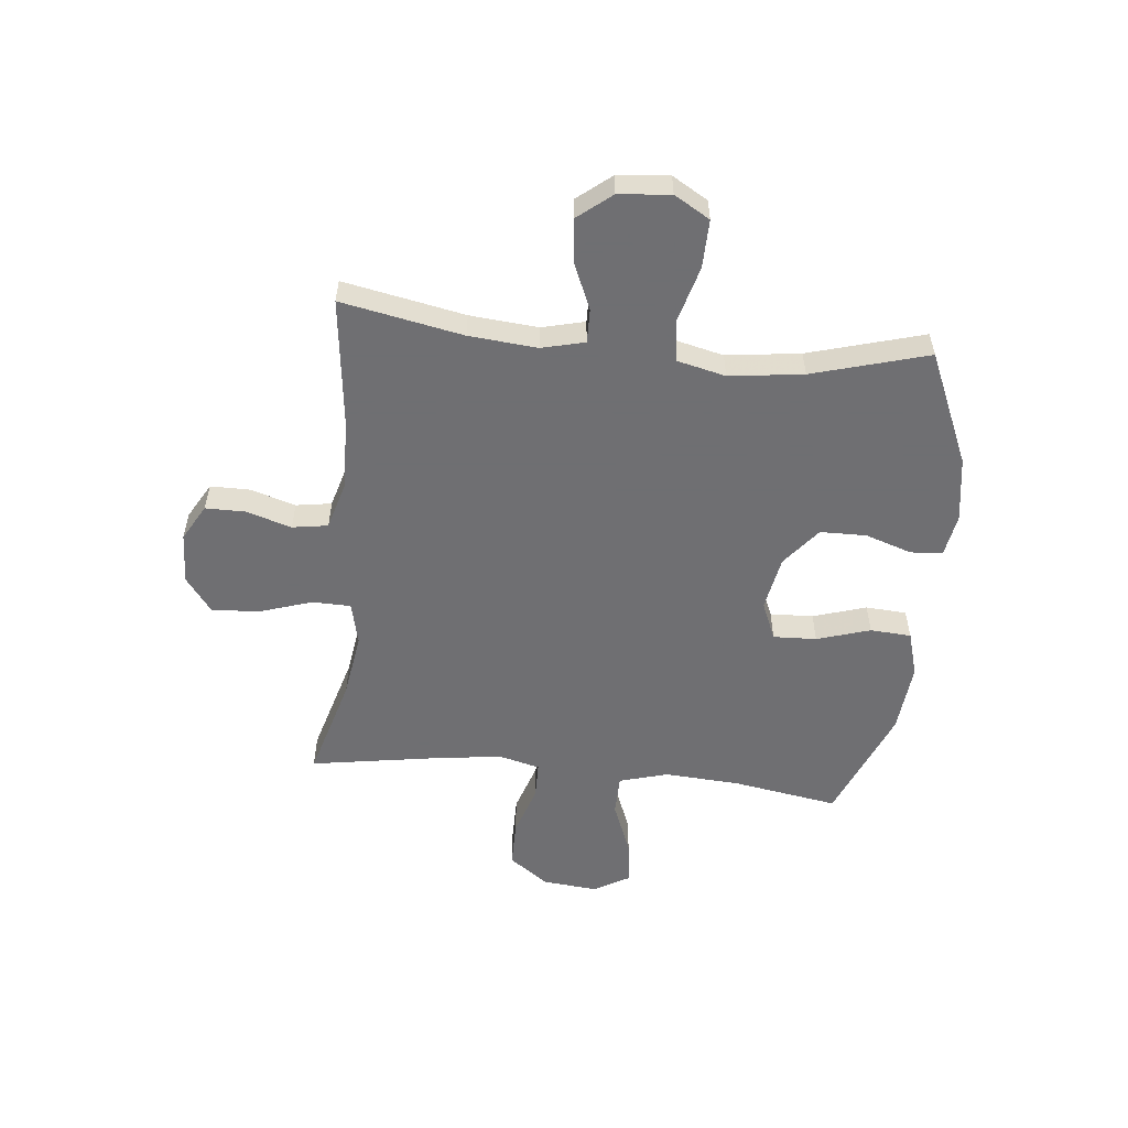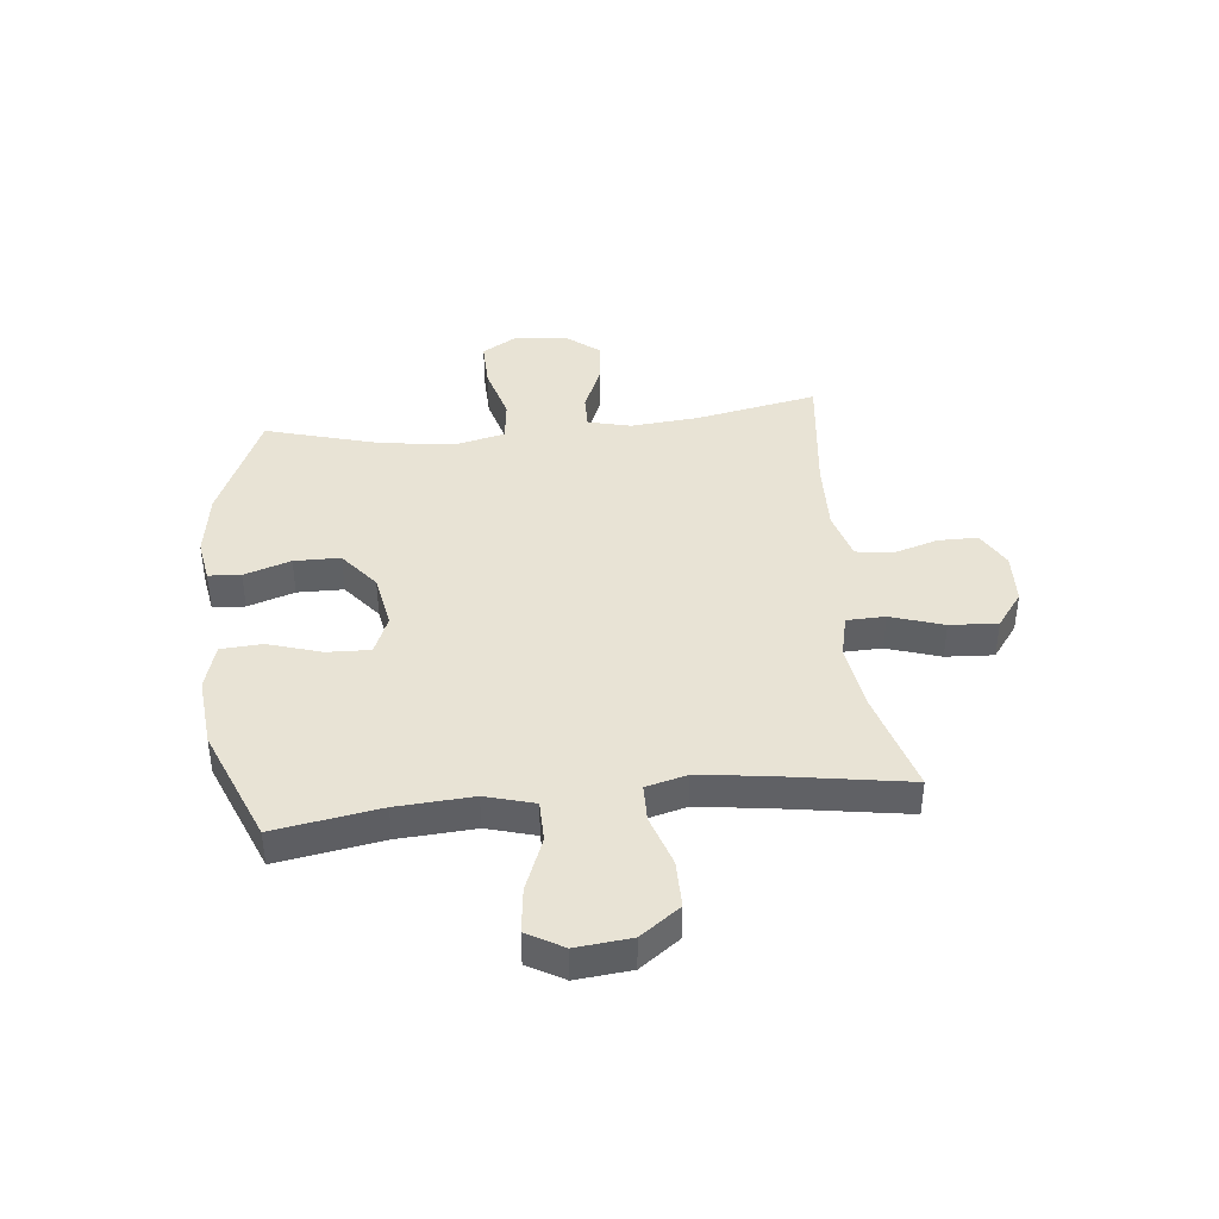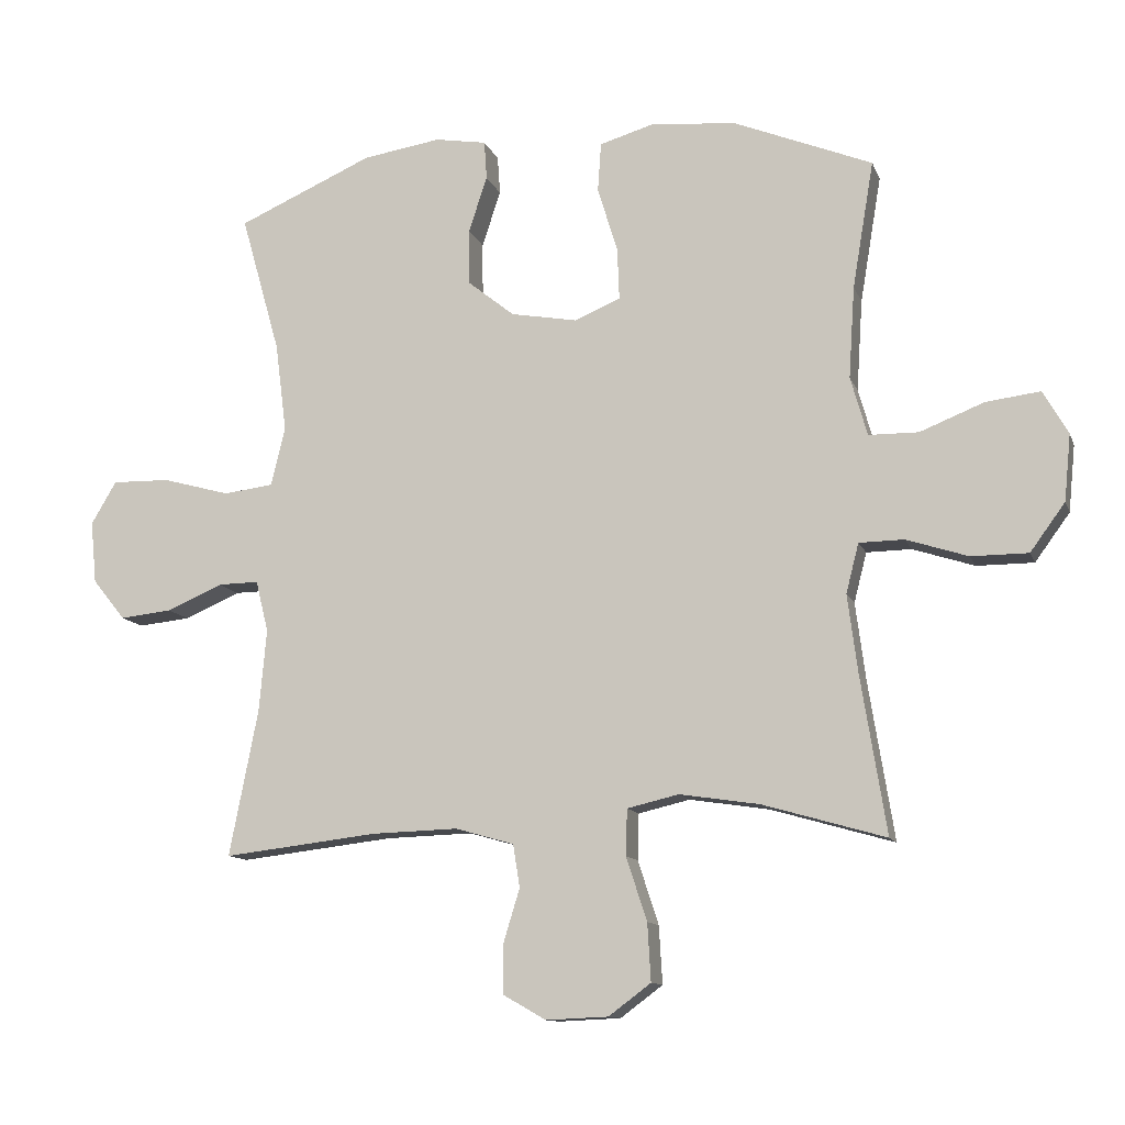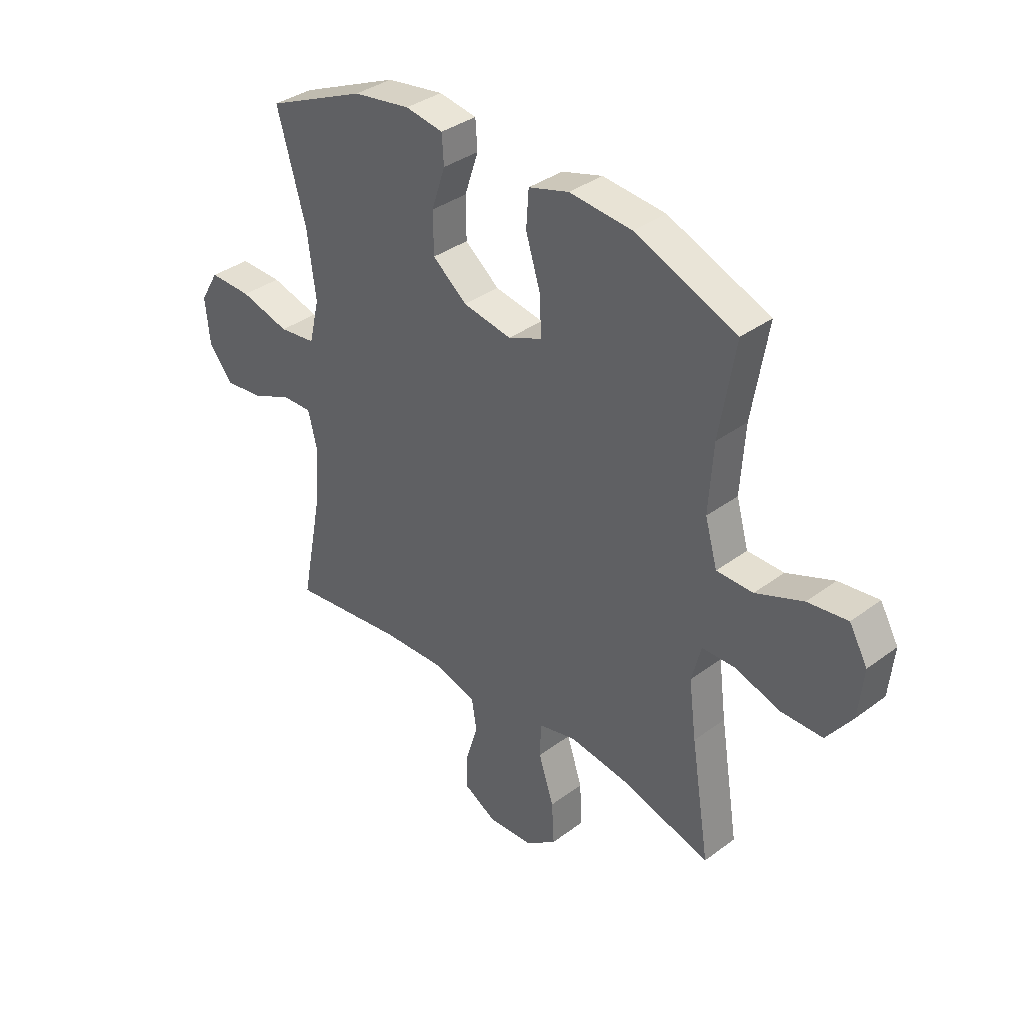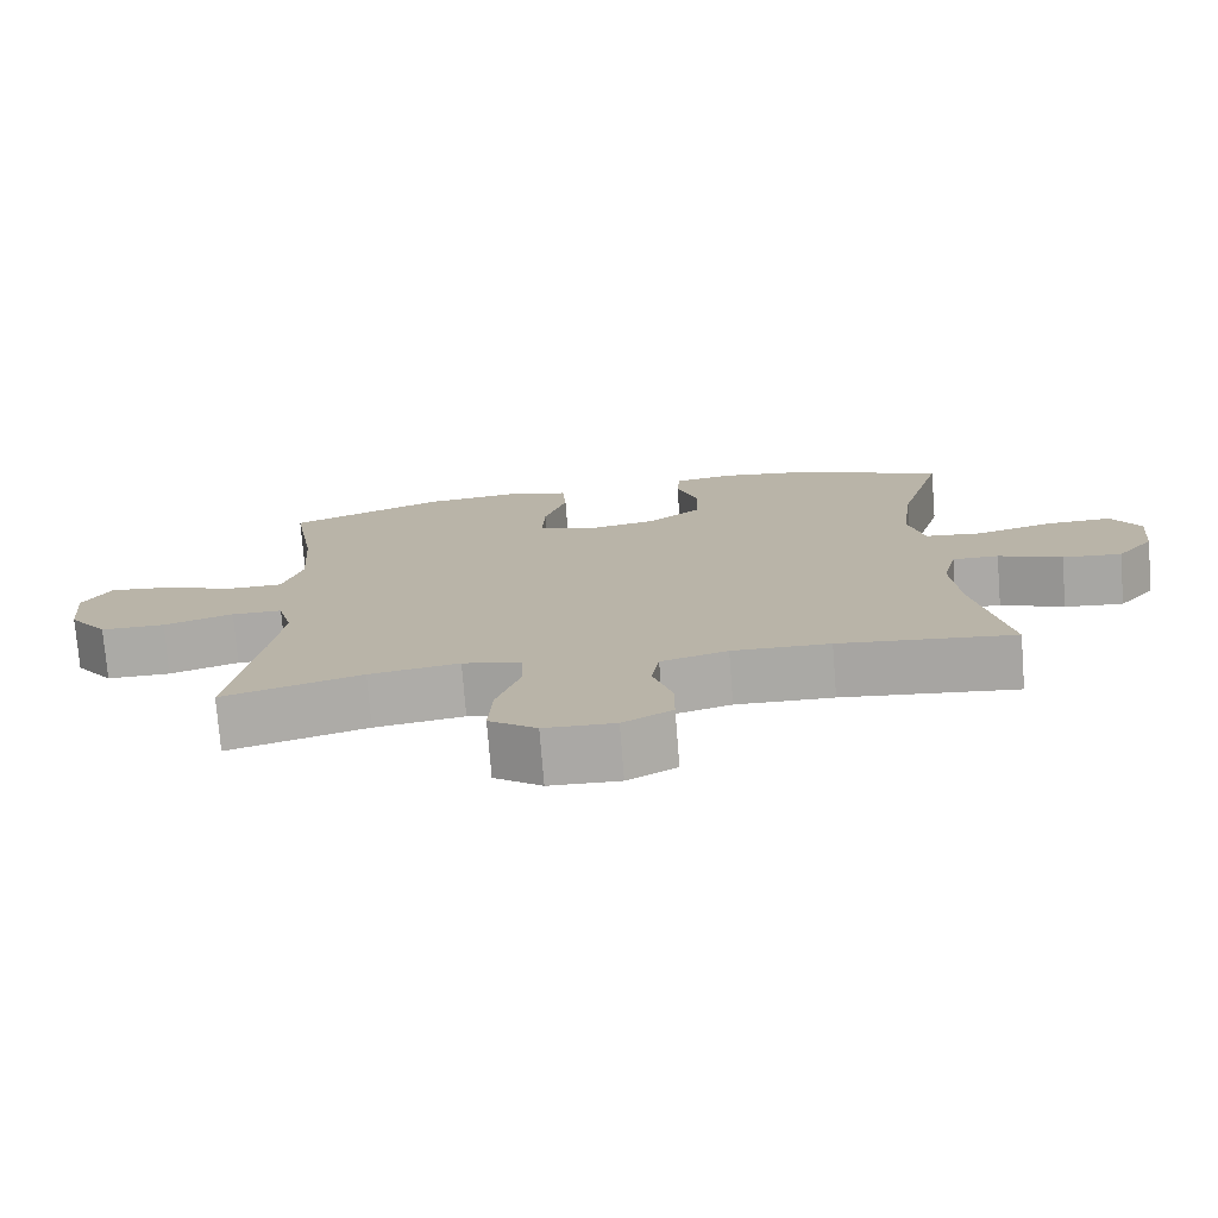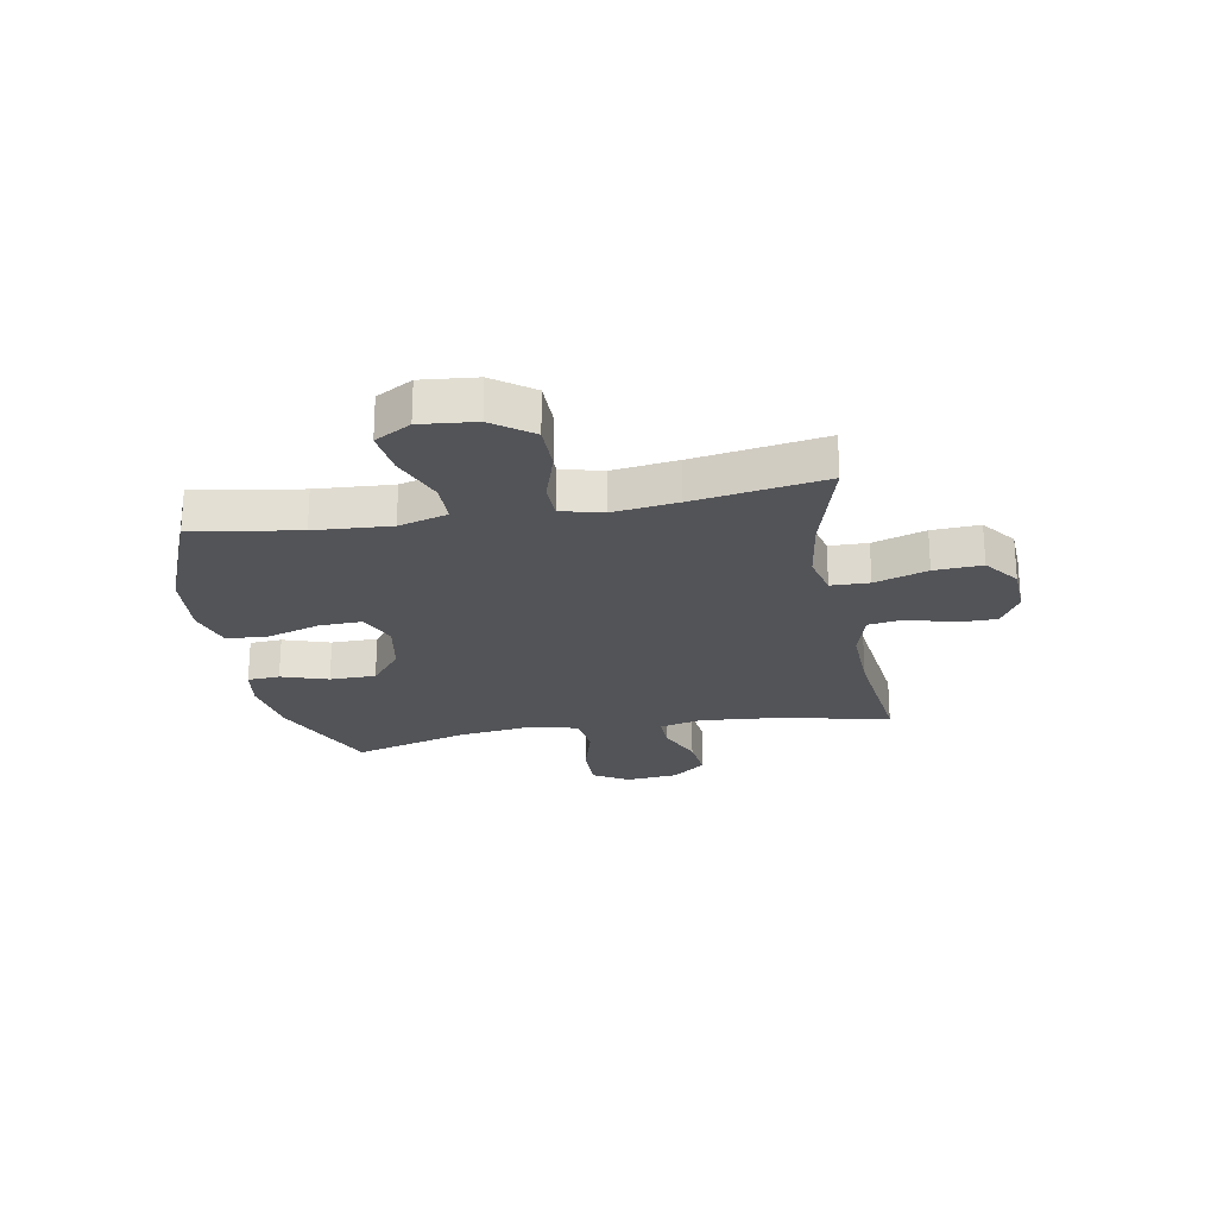
<metadata>
{"format":"obj","ext":"obj","renderer":"f3d","projection":"perspective","resolution":1024,"background":"white","views":[{"elev":-54.7,"azim":-95.8,"up":"+Y"},{"elev":41.0,"azim":84.0,"up":"+Y"},{"elev":-11.7,"azim":15.8,"up":"+Z"},{"elev":36.0,"azim":45.8,"up":"+Z"},{"elev":-75.8,"azim":-175.4,"up":"+Z"},{"elev":-23.4,"azim":100.4,"up":"+Y"}]}
</metadata>
<code>
v 0.5 0.07 -0.5
v 0.316 0.07 -0.447
v 0.197 0.07 -0.429
v 0.12 0.07 -0.447
v 0.118 0.07 -0.516
v 0.149 0.07 -0.611
v 0.154 0.07 -0.697
v 0.091 0.07 -0.744
v -0.002 0.07 -0.748
v -0.067 0.07 -0.711
v -0.067 0.07 -0.64
v -0.042 0.07 -0.558
v -0.052 0.07 -0.494
v -0.14 0.07 -0.469
v -0.269 0.07 -0.473
v -0.5 0.07 -0.5
v -0.457 0.07 -0.281
v -0.446 0.07 -0.158
v -0.465 0.07 -0.081
v -0.526 0.07 -0.082
v -0.61 0.07 -0.118
v -0.688 0.07 -0.126
v -0.737 0.07 -0.065
v -0.746 0.07 0.028
v -0.708 0.07 0.092
v -0.621 0.07 0.09
v -0.52 0.07 0.062
v -0.445 0.07 0.071
v -0.424 0.07 0.159
v -0.441 0.07 0.292
v -0.5 0.07 0.5
v -0.297 0.07 0.589
v -0.18 0.07 0.607
v -0.103 0.07 0.594
v -0.099 0.07 0.536
v -0.127 0.07 0.452
v -0.126 0.07 0.369
v -0.056 0.07 0.313
v 0.043 0.07 0.295
v 0.112 0.07 0.324
v 0.109 0.07 0.402
v 0.079 0.07 0.498
v 0.084 0.07 0.572
v 0.166 0.07 0.596
v 0.293 0.07 0.584
v 0.5 0.07 0.5
v 0.468 0.07 0.31
v 0.459 0.07 0.173
v 0.484 0.07 0.085
v 0.558 0.07 0.084
v 0.654 0.07 0.122
v 0.735 0.07 0.132
v 0.772 0.07 0.067
v 0.762 0.07 -0.032
v 0.71 0.07 -0.103
v 0.625 0.07 -0.103
v 0.533 0.07 -0.073
v 0.466 0.07 -0.074
v 0.447 0.07 -0.148
v 0.462 0.07 -0.264
v 0.5 0 -0.5
v 0.316 0 -0.447
v 0.197 0 -0.429
v 0.12 0 -0.447
v 0.118 0 -0.516
v 0.149 0 -0.611
v 0.154 0 -0.697
v 0.091 0 -0.744
v -0.002 0 -0.748
v -0.067 0 -0.711
v -0.067 0 -0.64
v -0.042 0 -0.558
v -0.052 0 -0.494
v -0.14 0 -0.469
v -0.269 0 -0.473
v -0.5 0 -0.5
v -0.457 0 -0.281
v -0.446 0 -0.158
v -0.465 0 -0.081
v -0.526 0 -0.082
v -0.61 0 -0.118
v -0.688 0 -0.126
v -0.737 0 -0.065
v -0.746 0 0.028
v -0.708 0 0.092
v -0.621 0 0.09
v -0.52 0 0.062
v -0.445 0 0.071
v -0.424 0 0.159
v -0.441 0 0.292
v -0.5 0 0.5
v -0.297 0 0.589
v -0.18 0 0.607
v -0.103 0 0.594
v -0.099 0 0.536
v -0.127 0 0.452
v -0.126 0 0.369
v -0.056 0 0.313
v 0.043 0 0.295
v 0.112 0 0.324
v 0.109 0 0.402
v 0.079 0 0.498
v 0.084 0 0.572
v 0.166 0 0.596
v 0.293 0 0.584
v 0.5 0 0.5
v 0.468 0 0.31
v 0.459 0 0.173
v 0.484 0 0.085
v 0.558 0 0.084
v 0.654 0 0.122
v 0.735 0 0.132
v 0.772 0 0.067
v 0.762 0 -0.032
v 0.71 0 -0.103
v 0.625 0 -0.103
v 0.533 0 -0.073
v 0.466 0 -0.074
v 0.447 0 -0.148
v 0.462 0 -0.264
f 54 55 56 57
f 54 57 58
f 53 54 58
f 50 51 52 53
f 49 50 53 58
f 48 49 58 59
f 44 45 46 47
f 44 47 48
f 41 42 43 44
f 40 41 44 48
f 39 40 48 59
f 33 34 35 36
f 33 36 37
f 30 31 32 33
f 29 30 33 37
f 28 29 37 38
f 24 25 26 27
f 24 27 28
f 23 24 28
f 20 21 22 23
f 19 20 23 28
f 18 19 28 38
f 15 16 17
f 14 15 17 18
f 13 14 18 38
f 9 10 11 12
f 5 6 7 8
f 4 5 8 9
f 60 1 2
f 60 2 3
f 59 60 3 4
f 39 59 4
f 12 13 38 39
f 4 9 12 39
f 117 116 115 114
f 118 117 114
f 118 114 113
f 113 112 111 110
f 118 113 110 109
f 119 118 109 108
f 107 106 105 104
f 108 107 104
f 104 103 102 101
f 108 104 101 100
f 119 108 100 99
f 96 95 94 93
f 97 96 93
f 93 92 91 90
f 97 93 90 89
f 98 97 89 88
f 87 86 85 84
f 88 87 84
f 88 84 83
f 83 82 81 80
f 88 83 80 79
f 98 88 79 78
f 77 76 75
f 78 77 75 74
f 98 78 74 73
f 72 71 70 69
f 68 67 66 65
f 69 68 65 64
f 62 61 120
f 63 62 120
f 64 63 120 119
f 64 119 99
f 99 98 73 72
f 99 72 69 64
f 1 61 62 2
f 2 62 63 3
f 3 63 64 4
f 4 64 65 5
f 5 65 66 6
f 6 66 67 7
f 7 67 68 8
f 8 68 69 9
f 9 69 70 10
f 10 70 71 11
f 11 71 72 12
f 12 72 73 13
f 13 73 74 14
f 14 74 75 15
f 15 75 76 16
f 16 76 77 17
f 17 77 78 18
f 18 78 79 19
f 19 79 80 20
f 20 80 81 21
f 21 81 82 22
f 22 82 83 23
f 23 83 84 24
f 24 84 85 25
f 25 85 86 26
f 26 86 87 27
f 27 87 88 28
f 28 88 89 29
f 29 89 90 30
f 30 90 91 31
f 31 91 92 32
f 32 92 93 33
f 33 93 94 34
f 34 94 95 35
f 35 95 96 36
f 36 96 97 37
f 37 97 98 38
f 38 98 99 39
f 39 99 100 40
f 40 100 101 41
f 41 101 102 42
f 42 102 103 43
f 43 103 104 44
f 44 104 105 45
f 45 105 106 46
f 46 106 107 47
f 47 107 108 48
f 48 108 109 49
f 49 109 110 50
f 50 110 111 51
f 51 111 112 52
f 52 112 113 53
f 53 113 114 54
f 54 114 115 55
f 55 115 116 56
f 56 116 117 57
f 57 117 118 58
f 58 118 119 59
f 59 119 120 60
f 60 120 61 1

</code>
